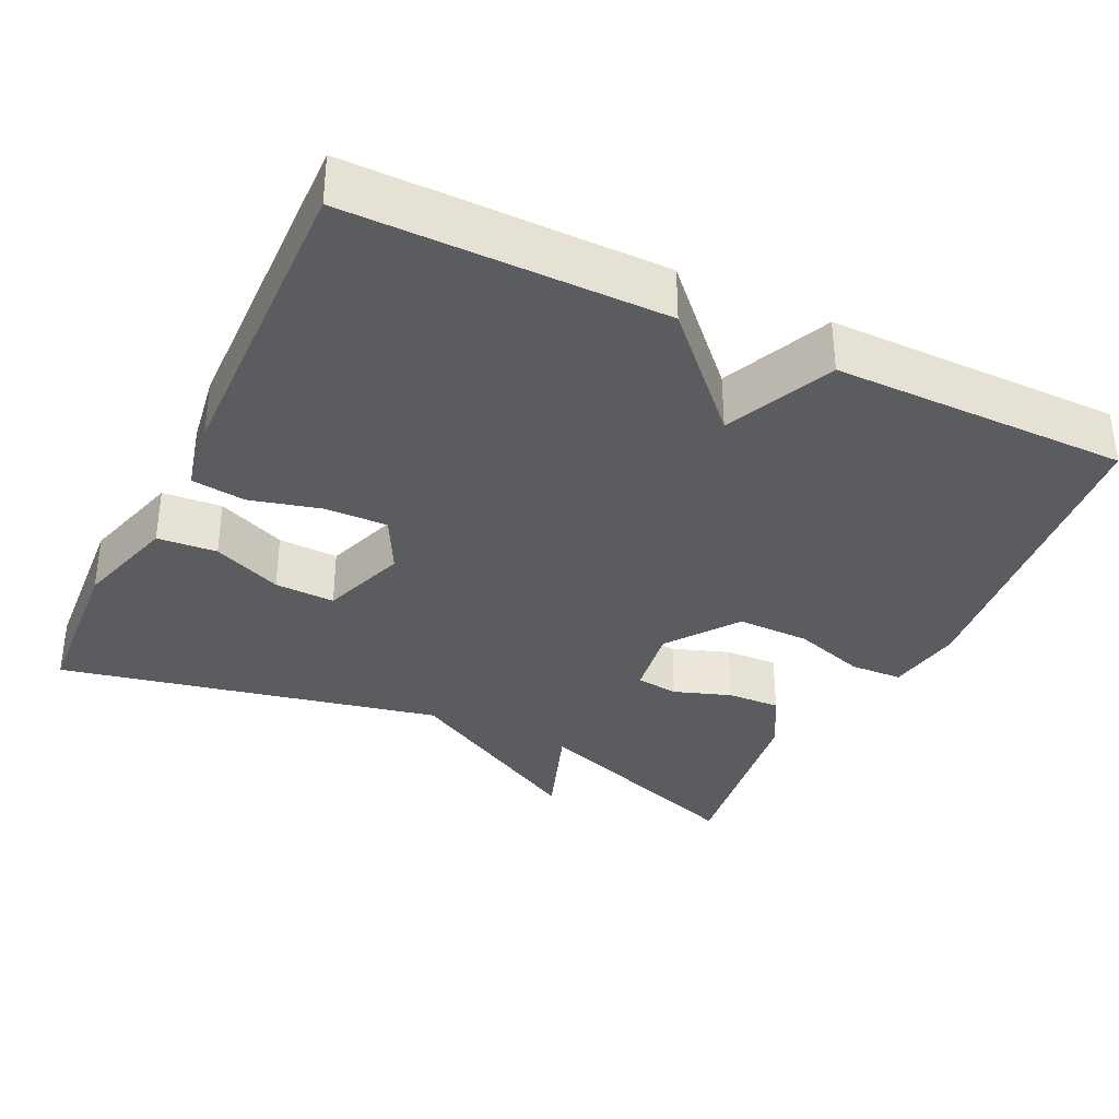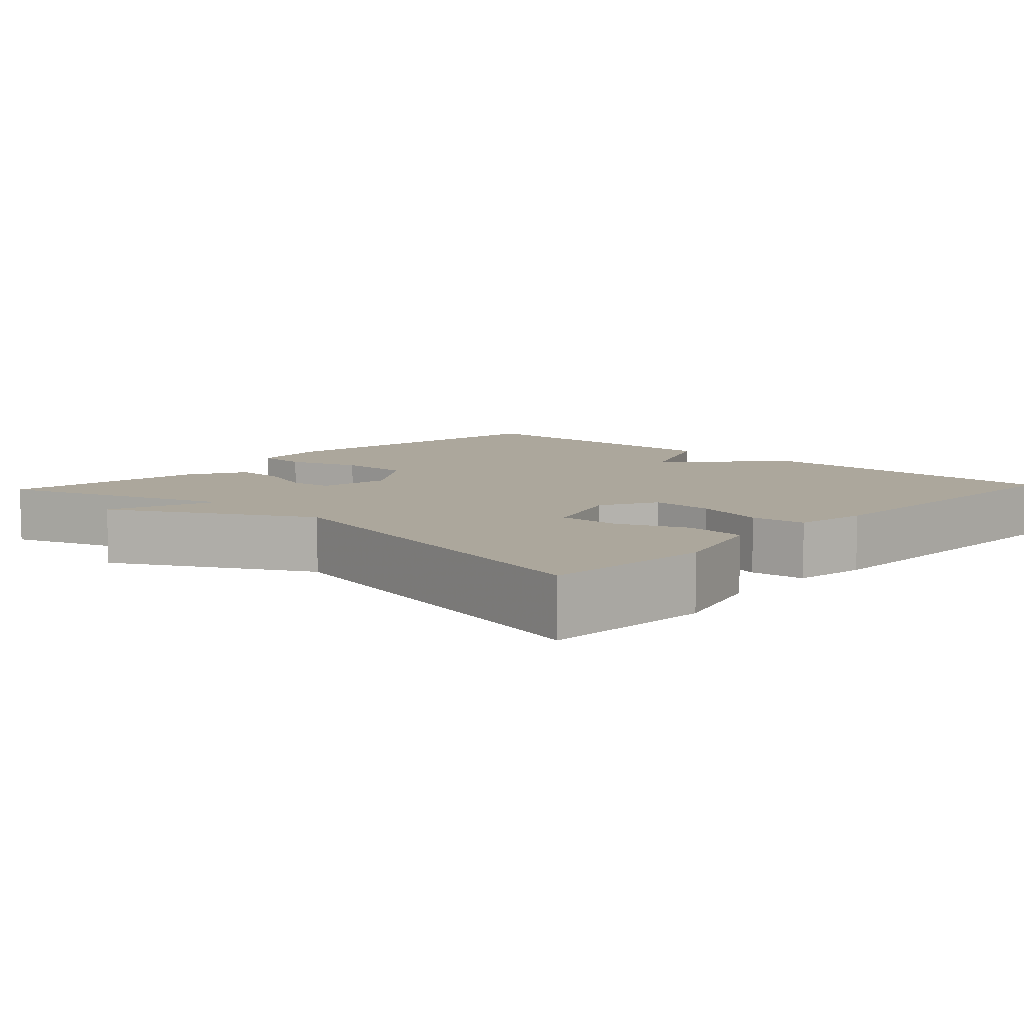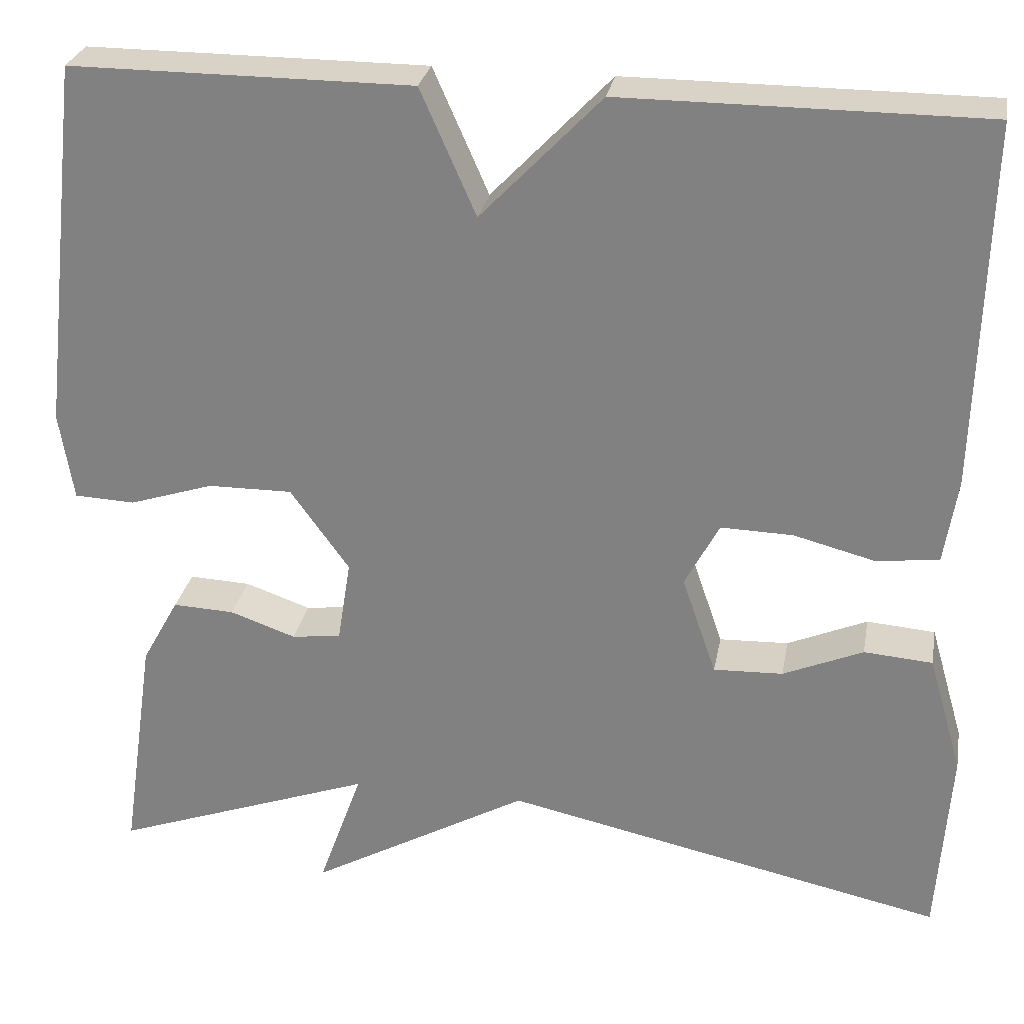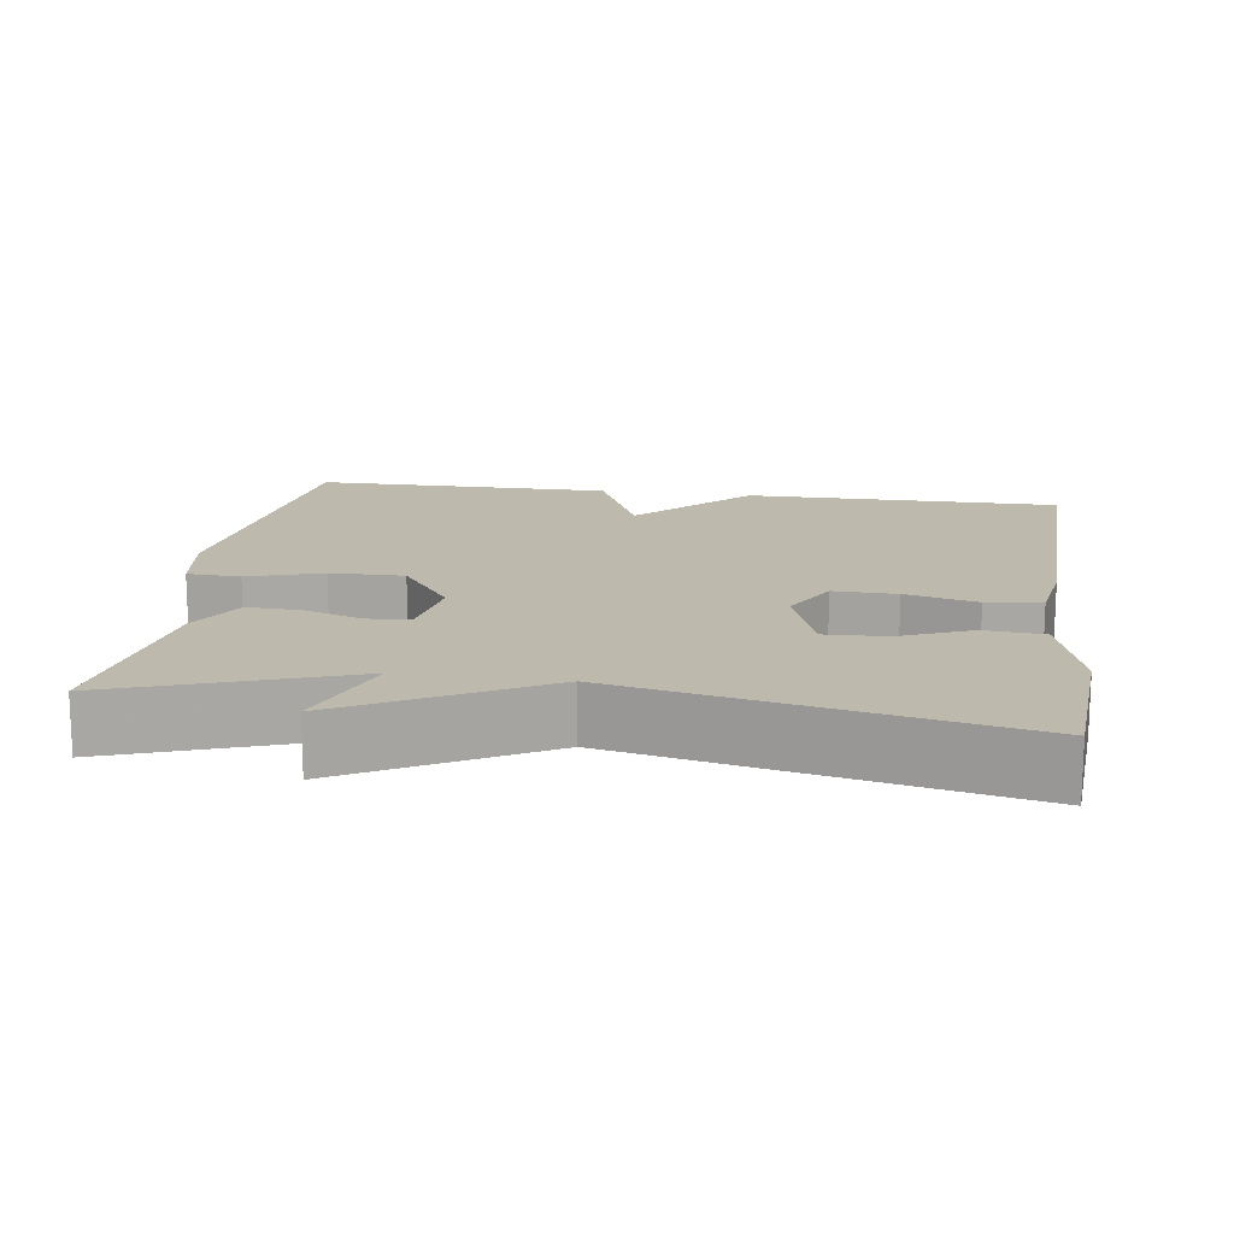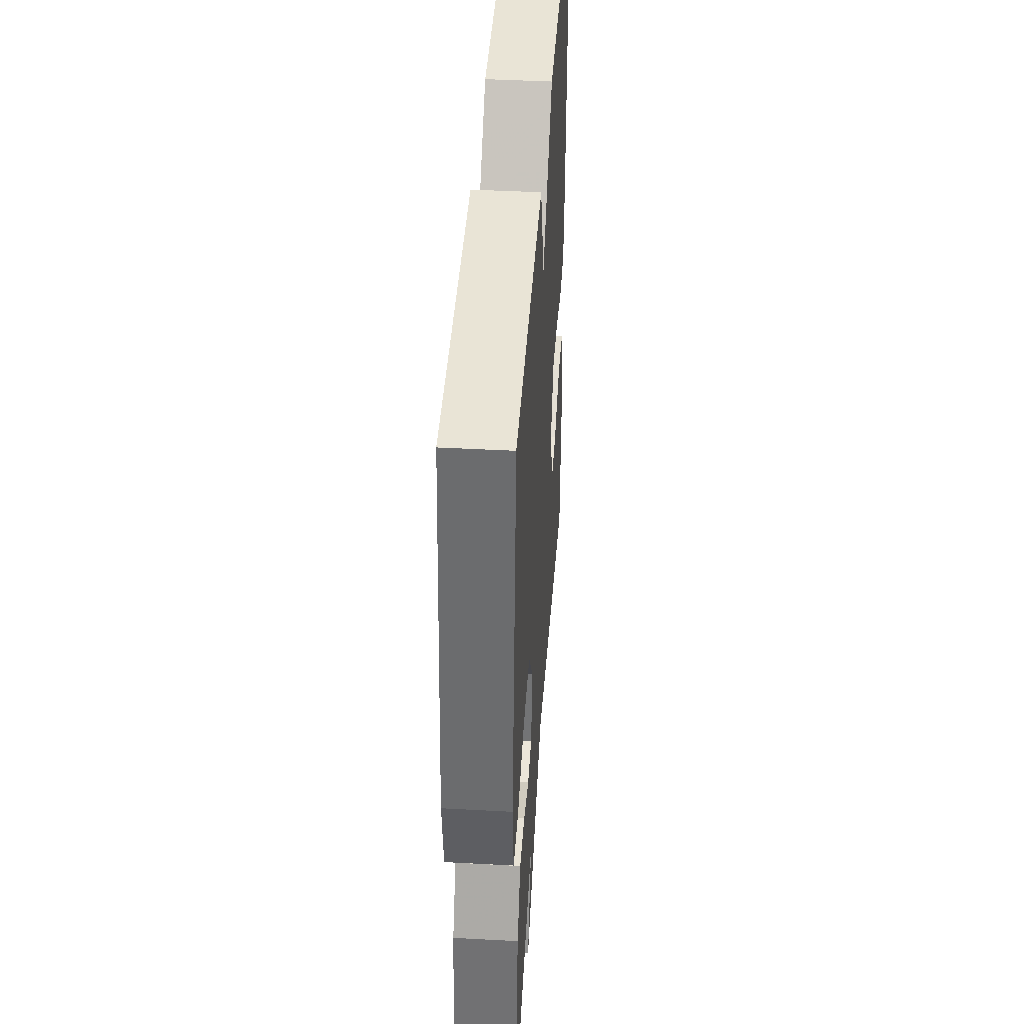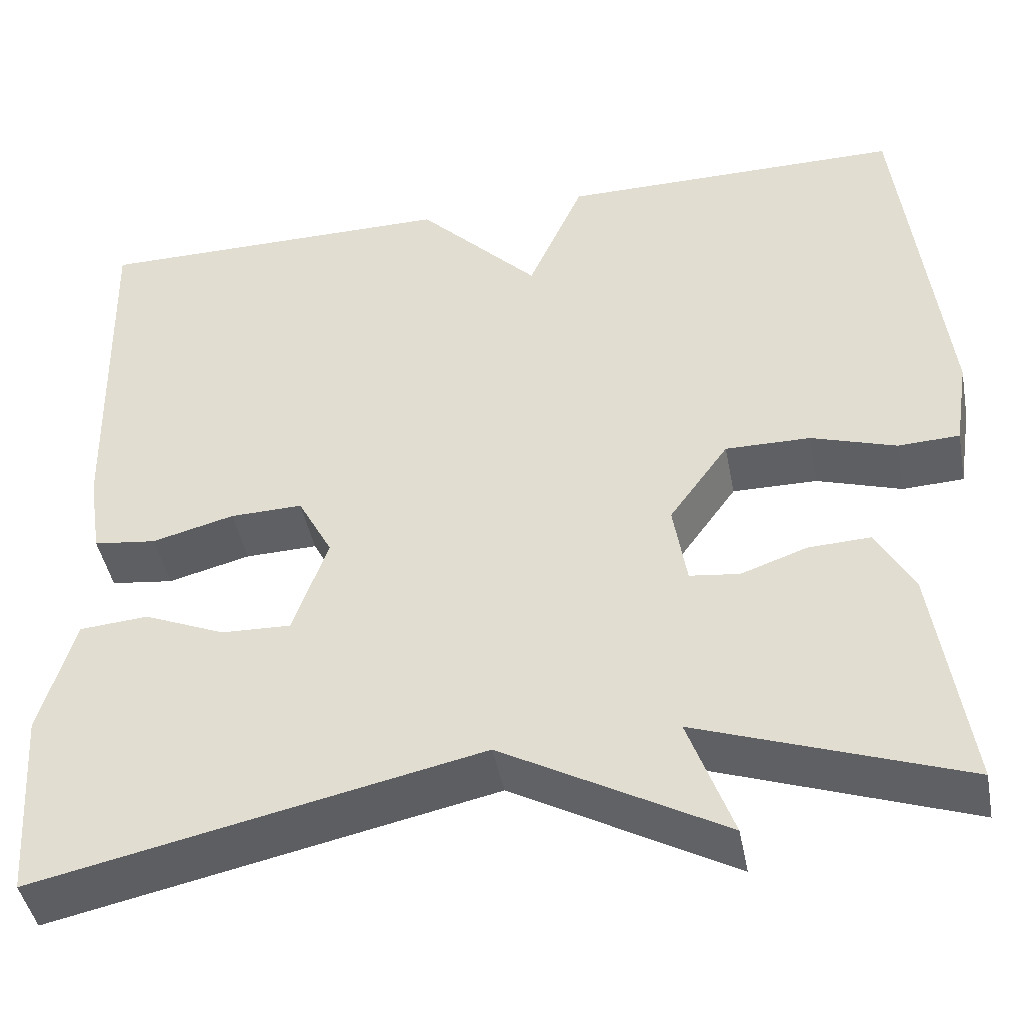
<metadata>
{"format":"obj","ext":"obj","renderer":"f3d","projection":"perspective","resolution":1024,"background":"white","views":[{"elev":-34.6,"azim":-25.7,"up":"+Y"},{"elev":8.3,"azim":-137.0,"up":"+Y"},{"elev":27.8,"azim":-169.7,"up":"+Z"},{"elev":15.3,"azim":-171.7,"up":"+Y"},{"elev":42.5,"azim":93.7,"up":"+Z"},{"elev":-44.3,"azim":10.8,"up":"+Z"}]}
</metadata>
<code>
v -0.5 0.07 -0.5
v -0.515 0.07 -0.281
v -0.476 0.07 -0.146
v -0.398 0.07 -0.14
v -0.307 0.07 -0.179
v -0.228 0.07 -0.182
v -0.189 0.07 -0.069
v -0.228 0.07 0.005
v -0.31 0.07 0.003
v -0.403 0.07 -0.021
v -0.474 0.07 -0.012
v -0.489 0.07 0.084
v -0.5 0.07 0.5
v -0.089 0.07 0.5
v 0.048 0.07 0.357
v 0.111 0.07 0.5
v 0.5 0.07 0.5
v 0.548 0.07 0.076
v 0.532 0.07 -0.025
v 0.463 0.07 -0.028
v 0.367 0.07 0.003
v 0.271 0.07 0.004
v 0.204 0.07 -0.089
v 0.219 0.07 -0.184
v 0.275 0.07 -0.191
v 0.35 0.07 -0.165
v 0.42 0.07 -0.162
v 0.462 0.07 -0.238
v 0.5 0.07 -0.5
v 0.202 0.07 -0.393
v 0.252 0.07 -0.533
v 0.002 0.07 -0.393
v -0.5 0 -0.5
v -0.515 0 -0.281
v -0.476 0 -0.146
v -0.398 0 -0.14
v -0.307 0 -0.179
v -0.228 0 -0.182
v -0.189 0 -0.069
v -0.228 0 0.005
v -0.31 0 0.003
v -0.403 0 -0.021
v -0.474 0 -0.012
v -0.489 0 0.084
v -0.5 0 0.5
v -0.089 0 0.5
v 0.048 0 0.357
v 0.111 0 0.5
v 0.5 0 0.5
v 0.548 0 0.076
v 0.532 0 -0.025
v 0.463 0 -0.028
v 0.367 0 0.003
v 0.271 0 0.004
v 0.204 0 -0.089
v 0.219 0 -0.184
v 0.275 0 -0.191
v 0.35 0 -0.165
v 0.42 0 -0.162
v 0.462 0 -0.238
v 0.5 0 -0.5
v 0.202 0 -0.393
v 0.252 0 -0.533
v 0.002 0 -0.393
f 30 31 32
f 28 29 30
f 27 28 30
f 26 27 30
f 25 26 30
f 24 25 30 32
f 32 1 2
f 24 32 2
f 23 24 2
f 19 20 21
f 18 19 21
f 17 18 21
f 16 17 21
f 15 16 21
f 15 21 22
f 13 14 15
f 12 13 15
f 11 12 15
f 10 11 15
f 9 10 15
f 8 9 15
f 15 22 23
f 8 15 23
f 7 8 23
f 2 3 4 5
f 2 5 6
f 23 2 6
f 6 7 23
f 64 63 62
f 62 61 60
f 62 60 59
f 62 59 58
f 62 58 57
f 64 62 57 56
f 34 33 64
f 34 64 56
f 34 56 55
f 53 52 51
f 53 51 50
f 53 50 49
f 53 49 48
f 53 48 47
f 54 53 47
f 47 46 45
f 47 45 44
f 47 44 43
f 47 43 42
f 47 42 41
f 47 41 40
f 55 54 47
f 55 47 40
f 55 40 39
f 37 36 35 34
f 38 37 34
f 38 34 55
f 55 39 38
f 1 33 34 2
f 2 34 35 3
f 3 35 36 4
f 4 36 37 5
f 5 37 38 6
f 6 38 39 7
f 7 39 40 8
f 8 40 41 9
f 9 41 42 10
f 10 42 43 11
f 11 43 44 12
f 12 44 45 13
f 13 45 46 14
f 14 46 47 15
f 15 47 48 16
f 16 48 49 17
f 17 49 50 18
f 18 50 51 19
f 19 51 52 20
f 20 52 53 21
f 21 53 54 22
f 22 54 55 23
f 23 55 56 24
f 24 56 57 25
f 25 57 58 26
f 26 58 59 27
f 27 59 60 28
f 28 60 61 29
f 29 61 62 30
f 30 62 63 31
f 31 63 64 32
f 32 64 33 1

</code>
